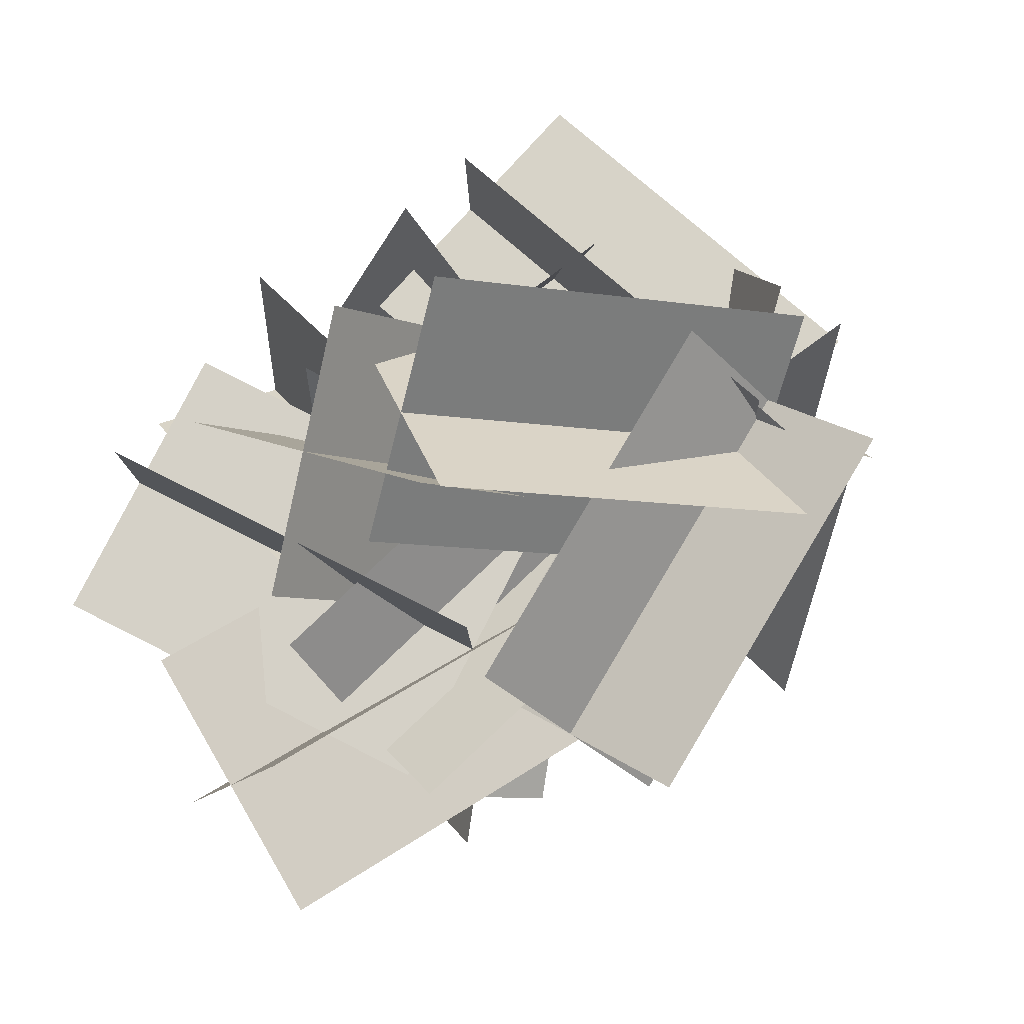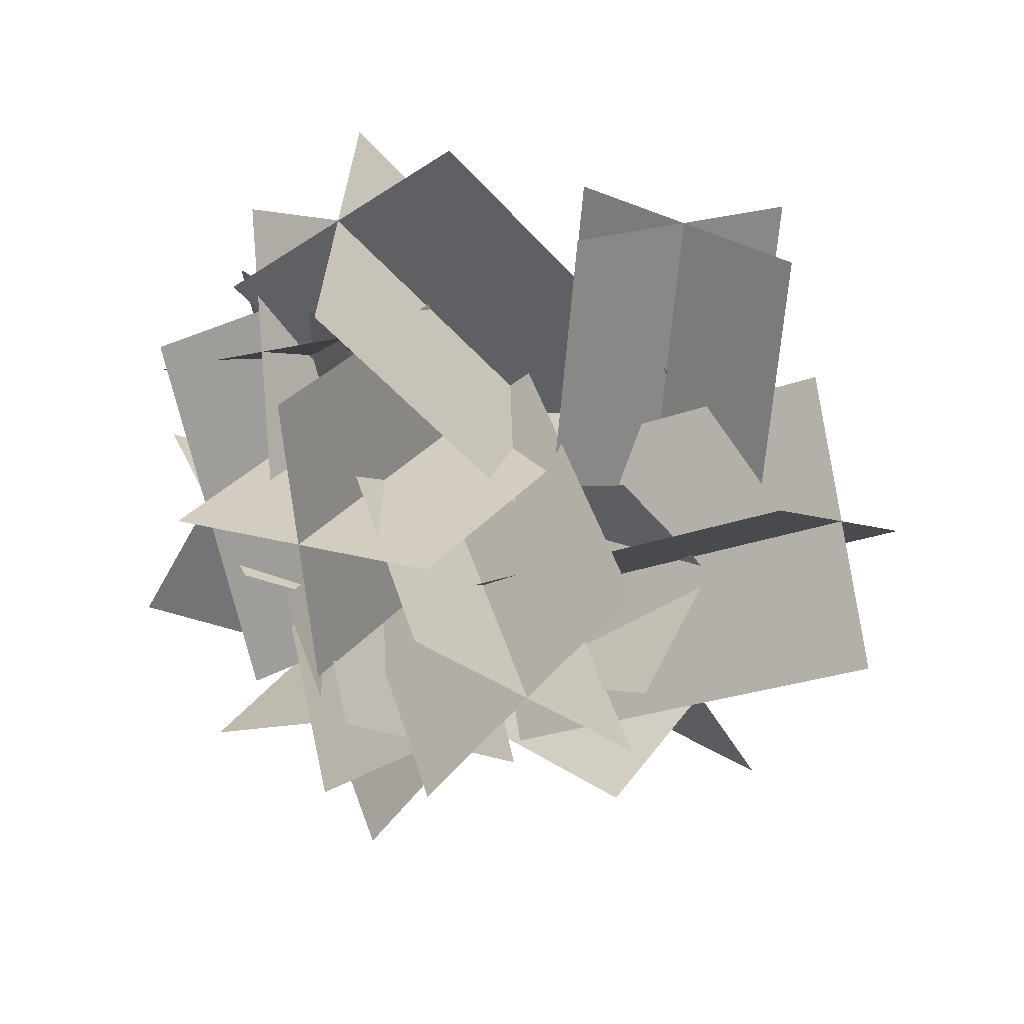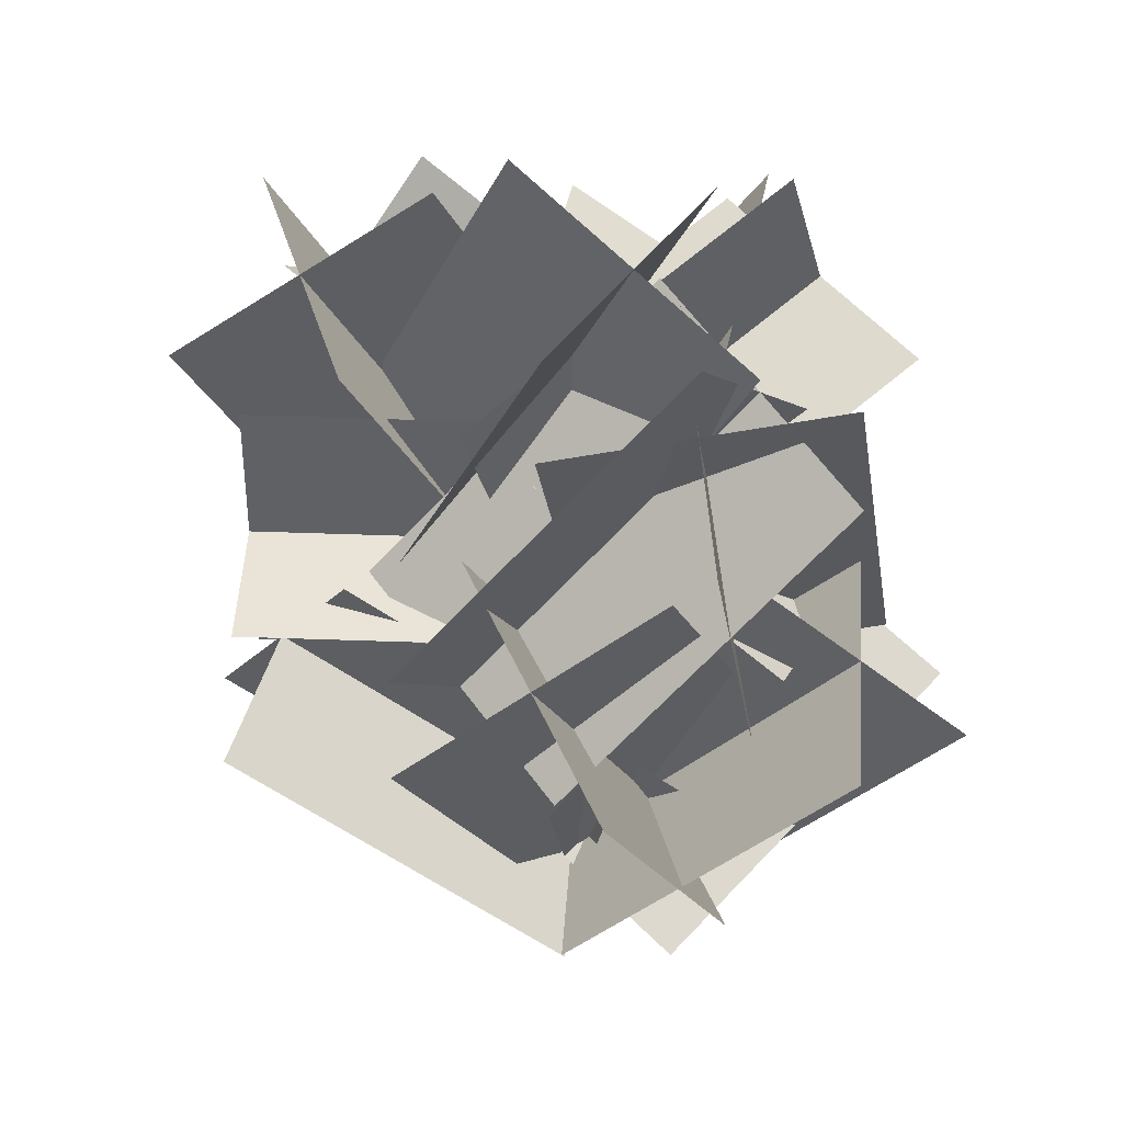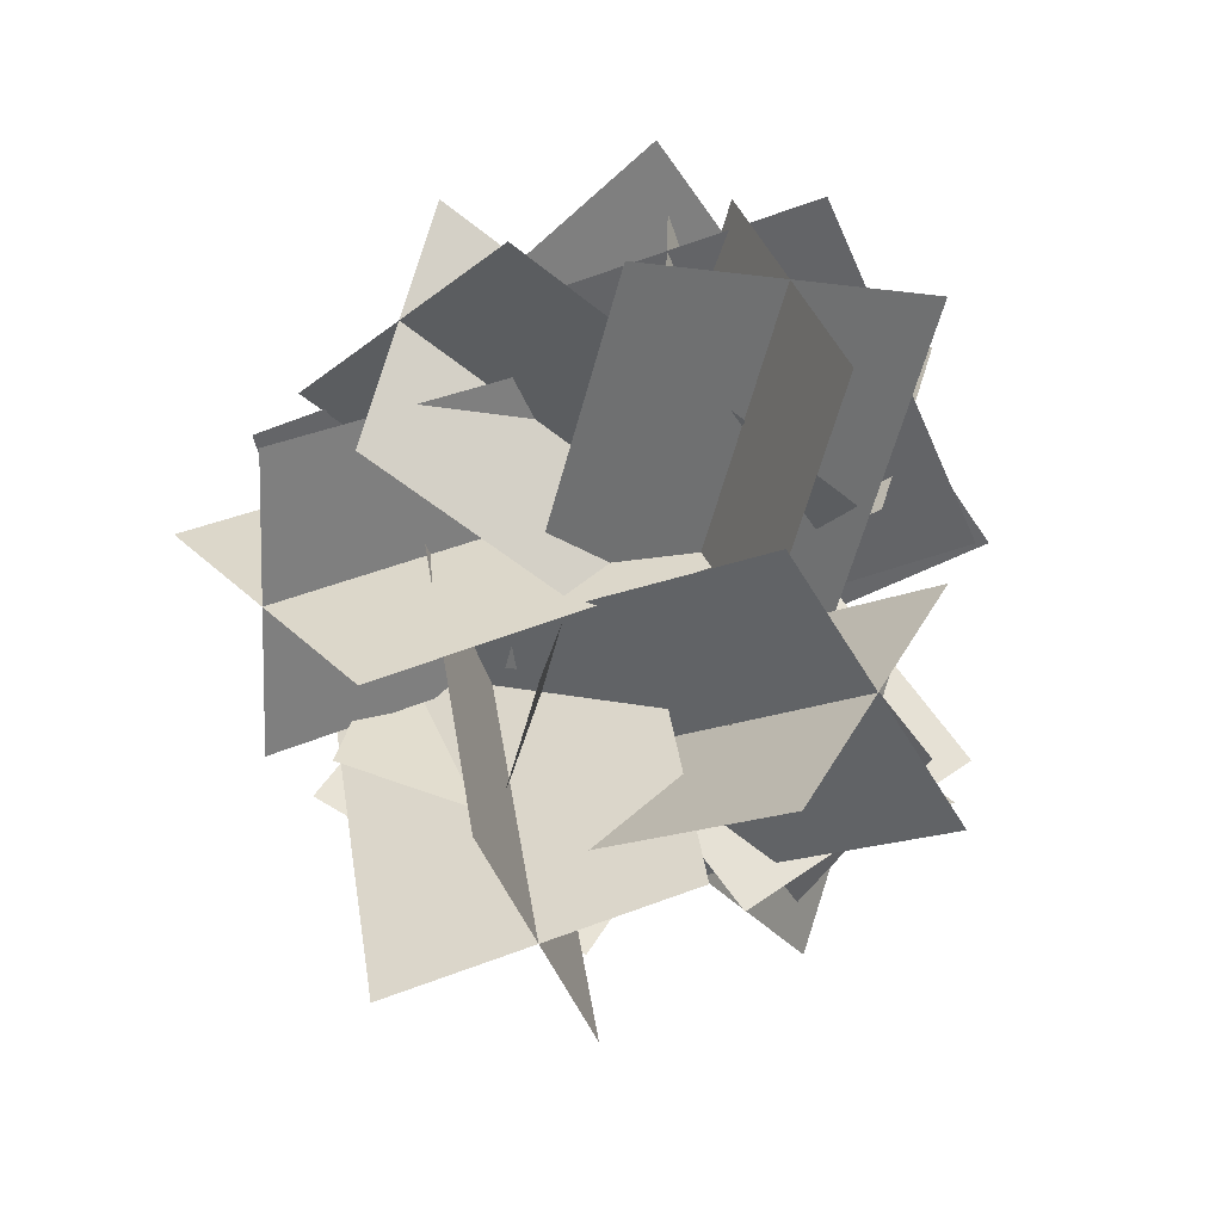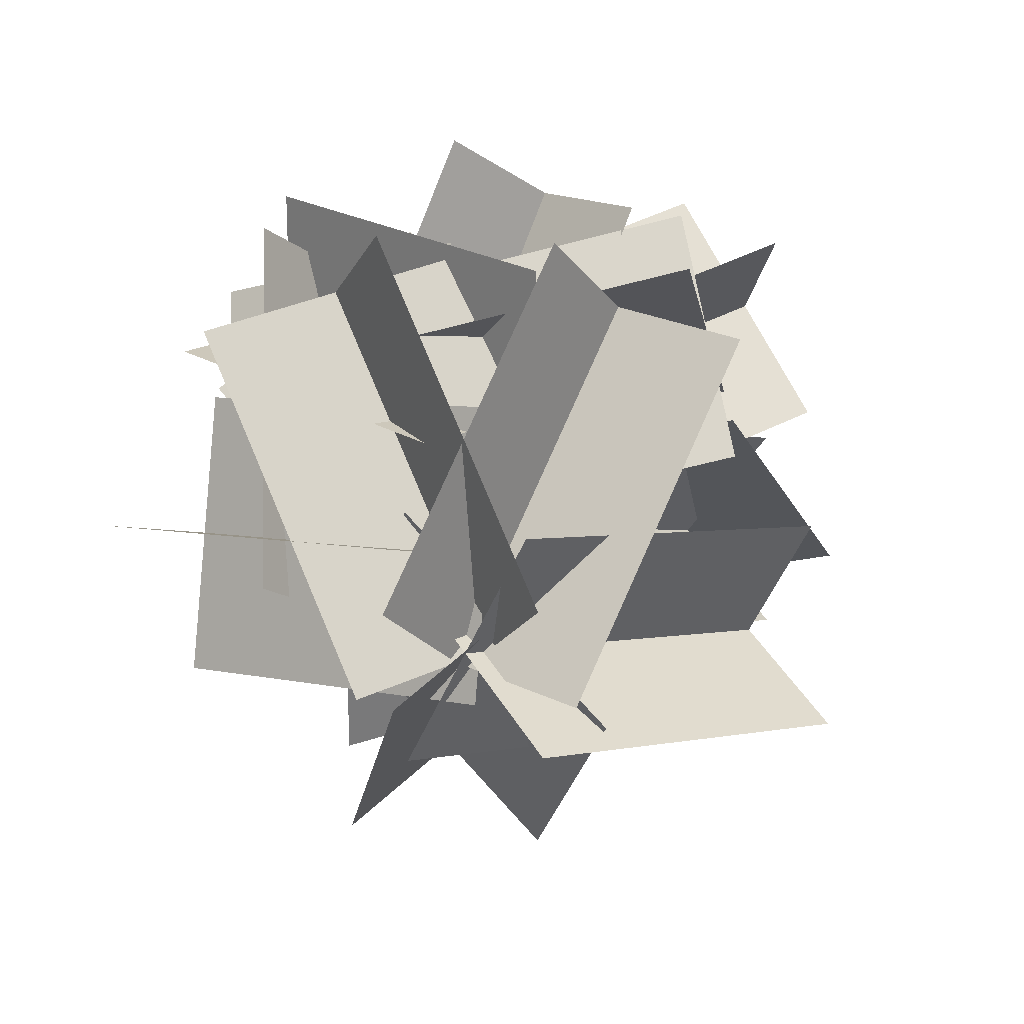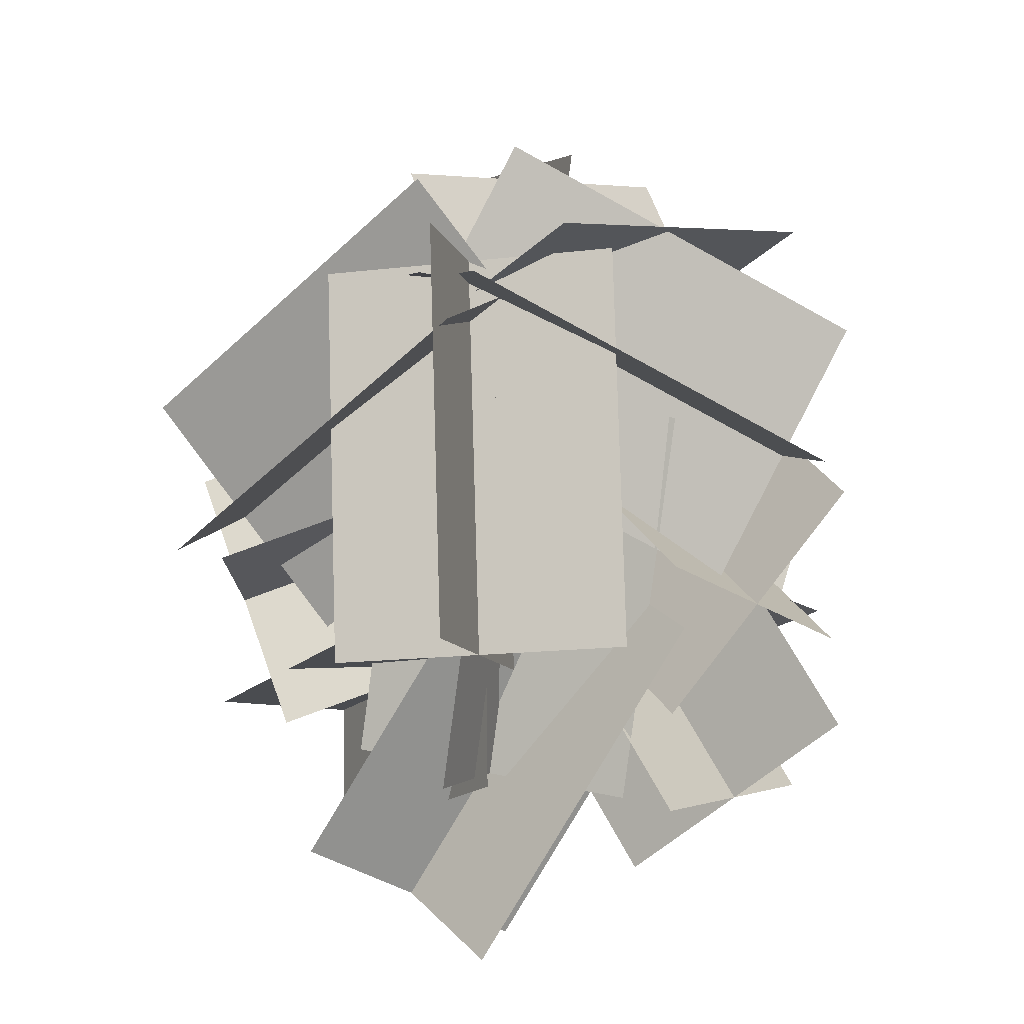
<metadata>
{"format":"obj","ext":"obj","renderer":"f3d","projection":"perspective","resolution":1024,"background":"white","views":[{"elev":-24.6,"azim":-55.9,"up":"+Z"},{"elev":68.0,"azim":135.4,"up":"+Y"},{"elev":16.6,"azim":-15.0,"up":"+Y"},{"elev":76.2,"azim":-143.3,"up":"+Y"},{"elev":-58.3,"azim":72.6,"up":"+Y"},{"elev":-44.7,"azim":10.5,"up":"+Z"}]}
</metadata>
<code>
o Mesh.030_Polygon_1
v 1.404 7.038 -3.99
v -1.966 7.127 -3.617
v -1.618 4.526 0.1398
v 1.752 4.438 -0.2334
f 1 2 3
f 4 1 3
o Mesh.029_Polygon_1_7
v -1.796 8.862 1.73
v -0.9499 6.719 4.219
v 1.356 4.14 1.214
v 0.5106 6.283 -1.275
f 5 6 7
f 8 5 7
o Mesh.028_Polygon_1_6
v 0.03028 8.695 3.276
v -2.776 6.888 2.673
v -0.4696 4.309 -0.3316
v 2.337 6.116 0.271
f 9 10 11
f 12 9 11
o Mesh.027_Polygon_1_5
v 2.953 8.441 0.941
v 1.961 6.713 3.685
v -0.5259 3.925 1.031
v 0.4664 5.654 -1.713
f 13 14 15
f 16 13 15
o Mesh.026_Polygon_1_4
v 1.121 8.608 2.48
v 3.792 6.544 2.146
v 1.306 3.757 -0.5083
v -1.365 5.821 -0.1741
f 17 18 19
f 20 17 19
o Mesh.025_Polygon_1_3
v 2.815 8.481 0.3622
v 3.839 6.417 -2.127
v 0.3042 3.629 -1.27
v -0.72 5.693 1.219
f 21 22 23
f 24 21 23
o Mesh.024_Polygon_1_2
v 2.377 8.313 -1.99
v 4.277 6.585 0.2252
v 0.7421 3.798 1.082
v -1.158 5.526 -1.133
f 25 26 27
f 28 25 27
o Mesh.023_Polygon_1_1
v -0.1381 8.479 -2.851
v -0.4223 5.688 -4.757
v -0.0743 3.087 -1
v 0.2098 5.878 0.906
f 29 30 31
f 32 29 31
o Mesh.022_Polygon_1_9
v -2.822 8.279 0.544
v -3.782 6.456 -2.15
v -0.02533 3.864 -1.735
v 0.9344 5.687 0.9594
f 33 34 35
f 36 33 35
o Mesh.021_Polygon_1_8
v -2.457 8.427 -1.822
v -4.146 6.306 0.2154
v -0.3899 3.714 0.6308
v 1.299 5.836 -1.406
f 37 38 39
f 40 37 39
o Mesh.020_Polygon_1_20
v -1.648 12.42 -0.09869
v -4.435 10.64 -0.8605
v -1.847 7.462 -2.905
v 0.9397 9.239 -2.143
f 41 42 43
f 44 41 43
o Mesh.019_Polygon_1_21
v -3.174 12.37 -1.949
v -2.909 10.69 0.9895
v -0.3216 7.513 -1.055
v -0.5857 9.187 -3.993
f 45 46 47
f 48 45 47
o Mesh.018_Polygon_1_22
v -1.211 12.98 1.493
v 1.055 10.87 2.873
v 0.1241 7.76 -0.3618
v -2.142 9.873 -1.742
f 49 50 51
f 52 49 51
o Mesh.017_Polygon_1_23
v 1.136 12.59 1.199
v -1.292 11.27 3.166
v -2.223 8.158 -0.06831
v 0.2051 9.477 -2.035
f 53 54 55
f 56 53 55
o Mesh.016_Polygon_1_24
v 2.164 11.97 -1.607
v 3.445 10.6 1.219
v -0.3848 8.141 1.766
v -1.666 9.51 -1.06
f 57 58 59
f 60 57 59
o Mesh.015_Polygon_1_25
v 2.129 12.54 0.7213
v 3.48 10.02 -1.109
v -0.35 7.567 -0.5622
v -1.701 10.08 1.269
f 61 62 63
f 64 61 63
o Mesh.014_Polygon_1_26
v 2.85 12.14 -2.153
v 1.503 9.786 -4.195
v -0.3796 7.714 -0.5671
v 0.9678 10.06 1.474
f 65 66 67
f 68 65 67
o Mesh.013_Polygon_1_27
v 0.7852 11.91 -3.352
v 3.568 10.01 -2.996
v 1.686 7.937 0.6315
v -1.097 9.842 0.2755
f 69 70 71
f 72 69 71
o Mesh.012_Polygon_1_28
v -0.9477 12.26 -3.873
v -2.77 9.453 -4.448
v 0.0869 7.05 -1.791
v 1.909 9.852 -1.216
f 73 74 75
f 76 73 75
o Mesh.011_Polygon_1_29
v -0.896 10.51 -5.511
v -2.822 11.2 -2.808
v 0.03487 8.799 -0.1518
v 1.961 8.101 -2.855
f 77 78 79
f 80 77 79
o Mesh.010_Polygon_1_15
v 2.105 10.52 3.048
v -1.087 9.937 2.057
v 0.3898 6.659 -0.7837
v 3.582 7.238 0.2066
f 81 82 83
f 84 81 83
o Mesh.009_Polygon_1_14
v 0.3347 9.077 3.788
v 0.6839 11.38 1.318
v 2.16 8.097 -1.523
v 1.811 5.799 0.947
f 85 86 87
f 88 85 87
o Mesh.008_Polygon_1_17
v 1.569 7.438 2.354
v -0.8124 9.378 0.9148
v 1.618 9.481 -2.968
v 4 7.541 -1.529
f 89 90 91
f 92 89 91
o Mesh.007_Polygon_1_16
v 1.184 9.799 2.175
v -0.4278 7.017 1.092
v 2.003 7.121 -2.791
v 3.615 9.902 -1.708
f 93 94 95
f 96 93 95
o Mesh.006_Polygon_1_11
v 0.3651 7.674 1.649
v 1.253 9.164 -1.265
v -3.144 9.277 -2.548
v -4.033 7.787 0.3664
f 97 98 99
f 100 97 99
o Mesh.005_Polygon_1_10
v 0.6367 9.942 0.9186
v 0.9822 6.897 -0.5336
v -3.415 7.009 -1.816
v -3.761 10.05 -0.3641
f 101 102 103
f 104 101 103
o Mesh.004_Polygon_1_13
v 0.2699 11.11 3.366
v 2.345 10.02 0.9173
v -0.6409 6.701 -0.1289
v -2.716 7.797 2.32
f 105 106 107
f 108 105 107
o Mesh.003_Polygon_1_12
v 2.068 9.529 3.249
v 0.5465 11.6 1.033
v -2.439 8.283 -0.01273
v -0.9179 6.214 2.203
f 109 110 111
f 112 109 111
o Mesh.002_Polygon_1_19
v -1.073 6.492 0.2828
v 2.14 6.687 -0.7877
v 0.9274 9.882 -3.841
v -2.285 9.686 -2.771
f 113 114 115
f 116 113 115
o Mesh_Polygon_1_18
v 0.8412 7.801 0.8938
v 0.2254 5.378 -1.398
v -0.9868 8.572 -4.451
v -0.3711 11 -2.159
f 117 118 119
f 120 117 119
o Mesh.001_Cylinder_1.001

</code>
